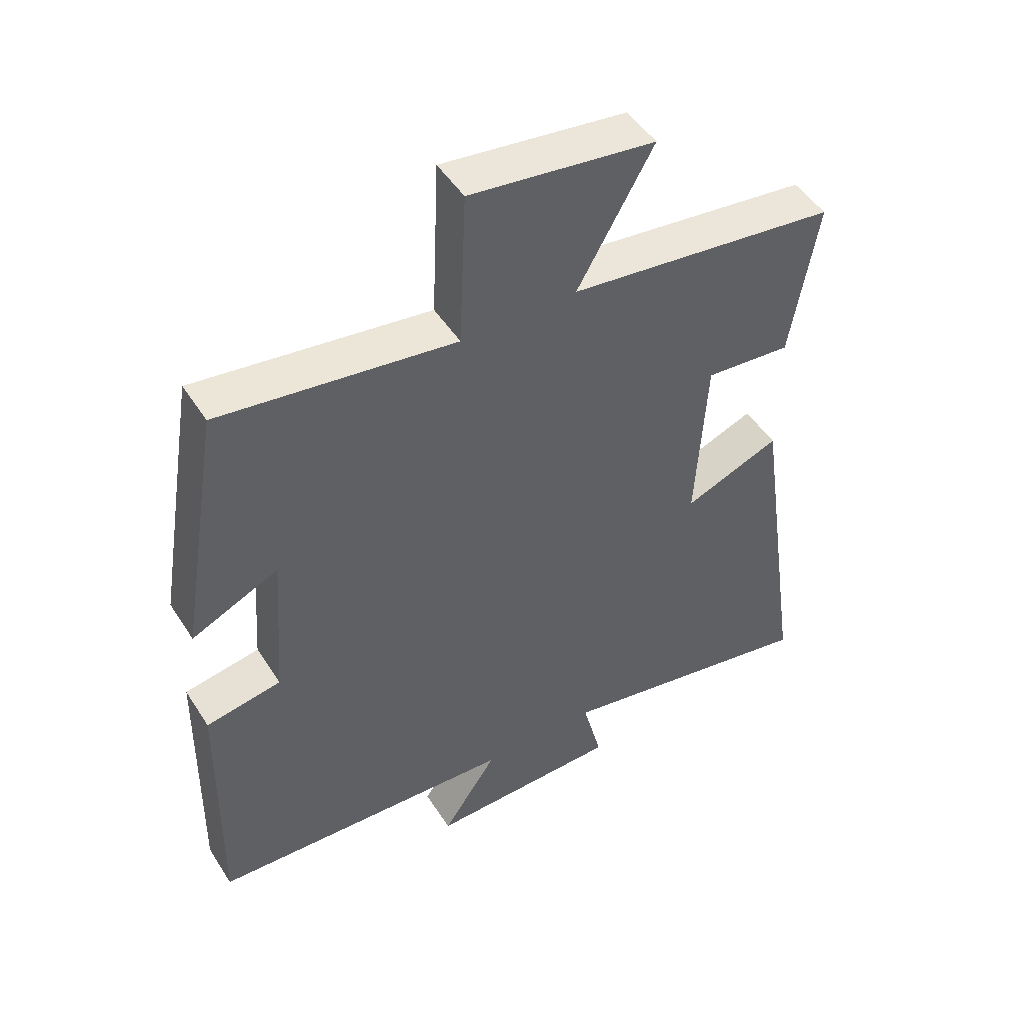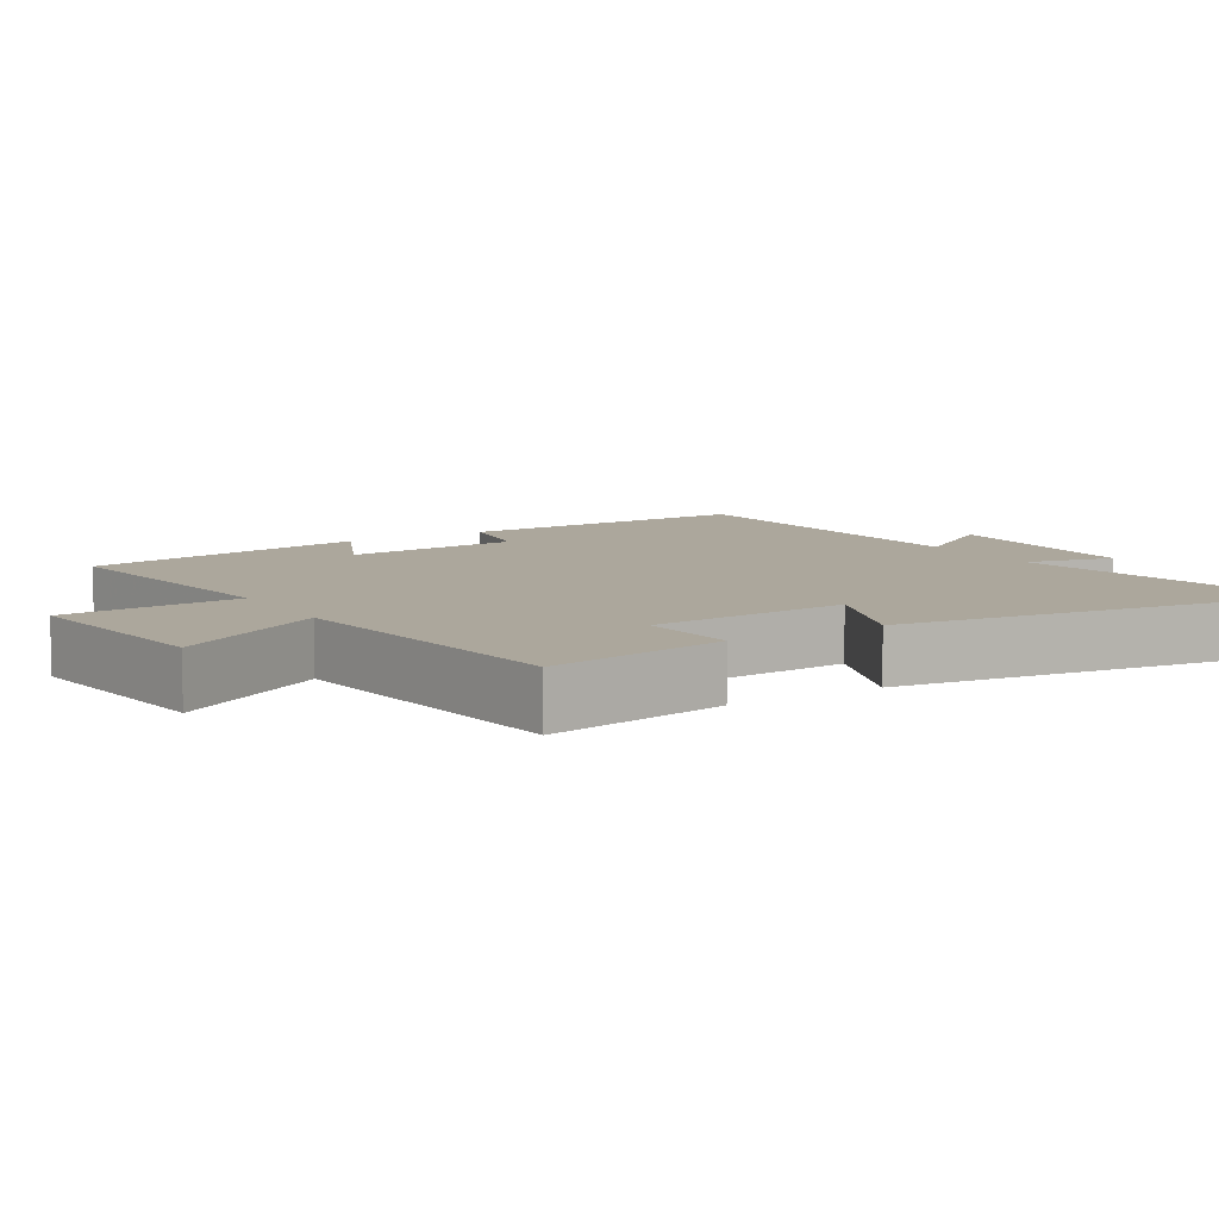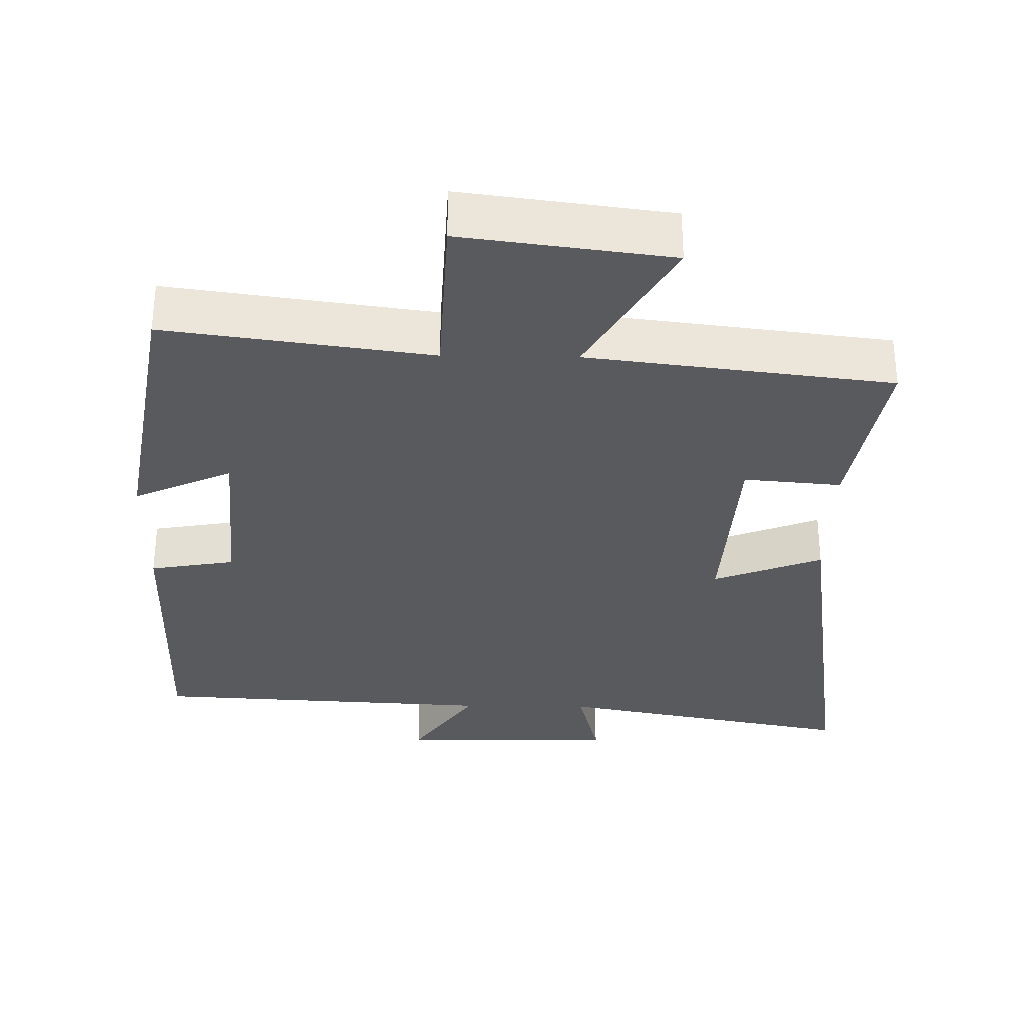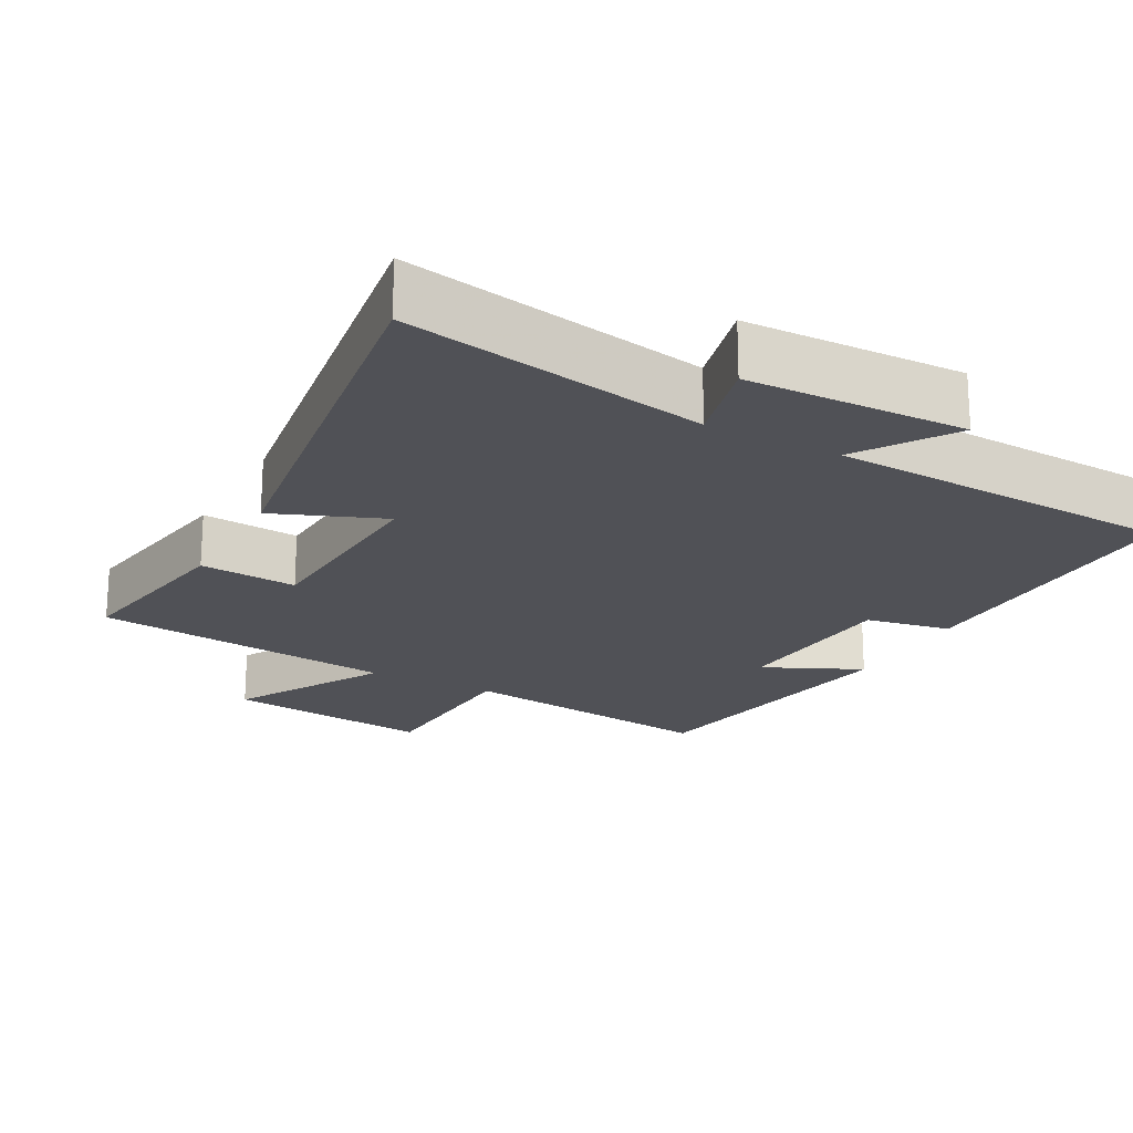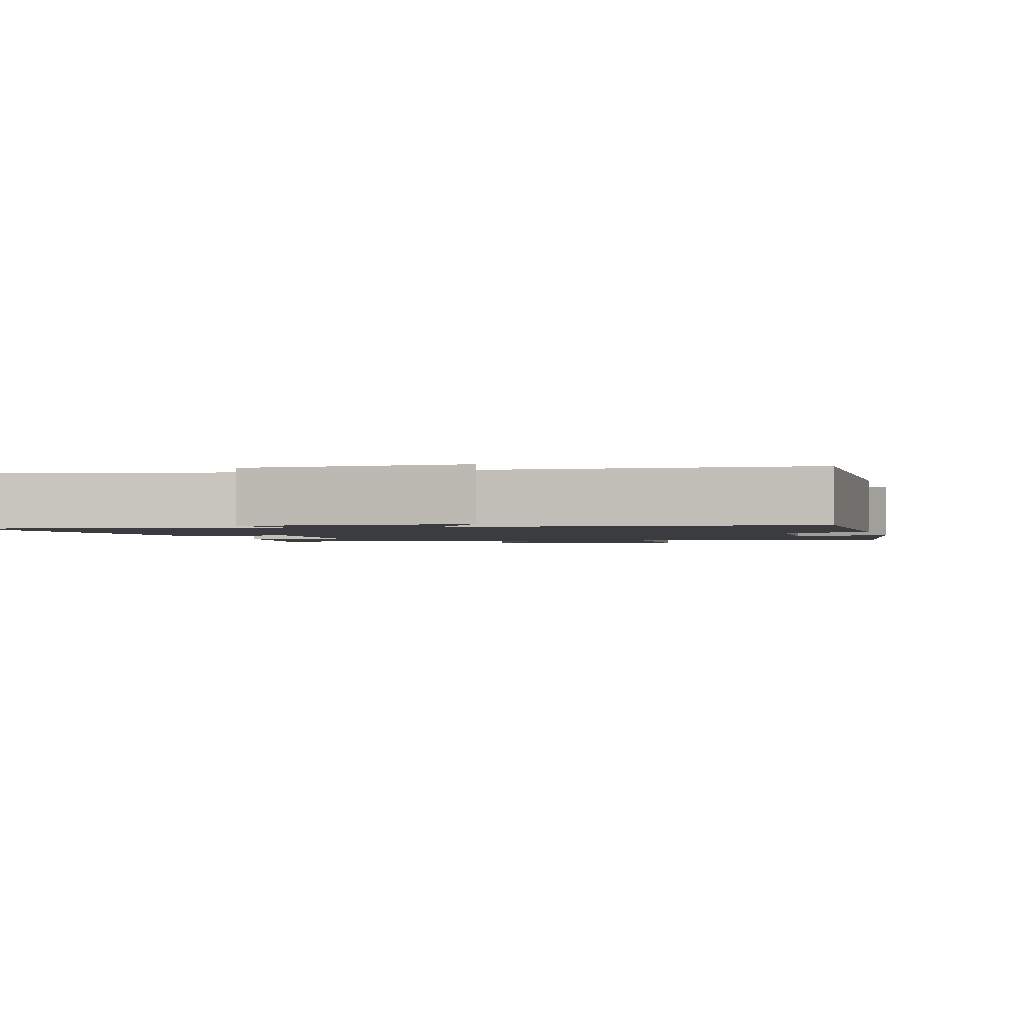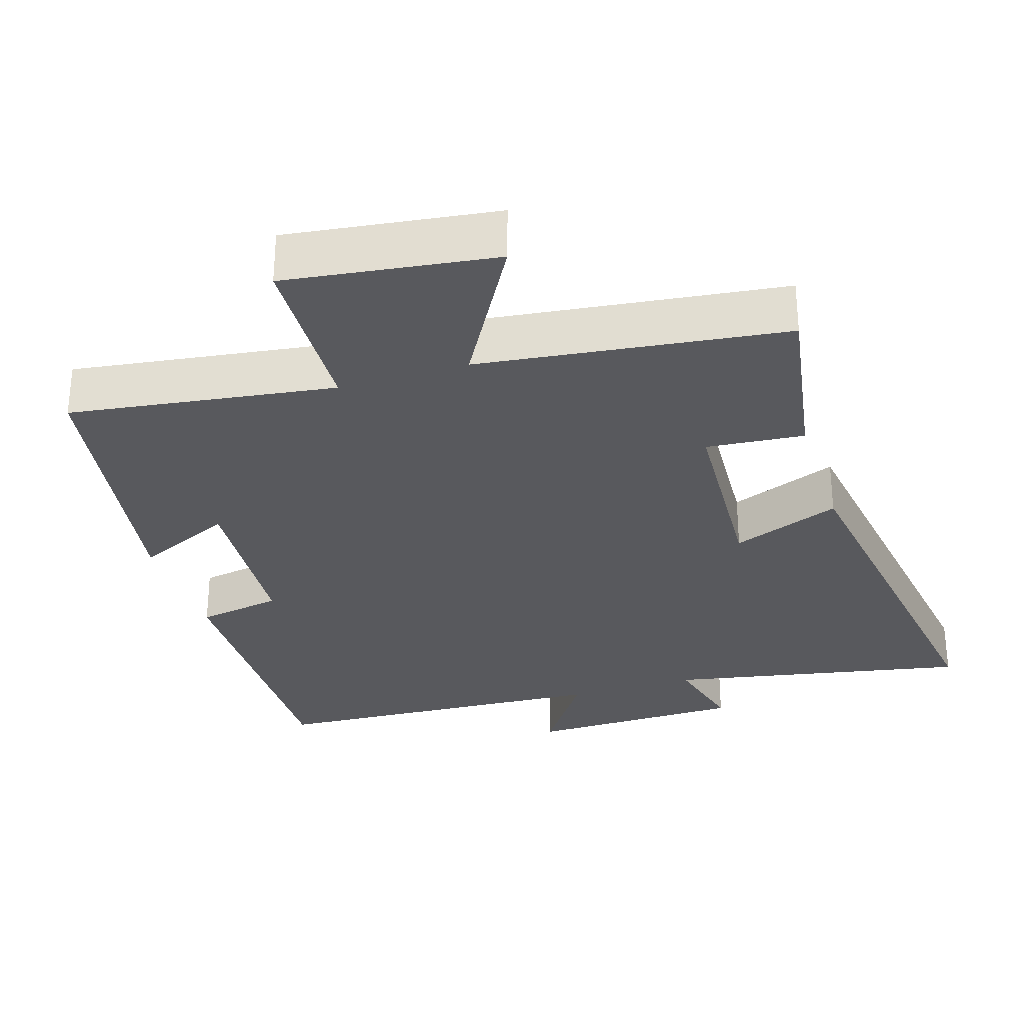
<metadata>
{"format":"obj","ext":"obj","renderer":"f3d","projection":"perspective","resolution":1024,"background":"white","views":[{"elev":49.0,"azim":-31.4,"up":"+Z"},{"elev":8.4,"azim":58.4,"up":"+Y"},{"elev":-31.8,"azim":-1.0,"up":"+Y"},{"elev":-20.4,"azim":151.8,"up":"+Y"},{"elev":-1.7,"azim":-164.4,"up":"+Y"},{"elev":-29.9,"azim":17.5,"up":"+Y"}]}
</metadata>
<code>
v -0.508 0.07 -0.474
v -0.5 0.07 -0.055
v -0.381 0.07 -0.034
v -0.363 0.07 0.212
v -0.5 0.07 0.149
v -0.433 0.07 0.551
v -0.064 0.07 0.5
v -0.053 0.07 0.748
v 0.237 0.07 0.71
v 0.118 0.07 0.5
v 0.542 0.07 0.448
v 0.5 0.07 0.196
v 0.364 0.07 0.208
v 0.348 0.07 -0.072
v 0.5 0.07 -0.012
v 0.583 0.07 -0.581
v 0.162 0.07 -0.5
v 0.193 0.07 -0.624
v -0.111 0.07 -0.63
v -0.024 0.07 -0.5
v -0.508 0 -0.474
v -0.5 0 -0.055
v -0.381 0 -0.034
v -0.363 0 0.212
v -0.5 0 0.149
v -0.433 0 0.551
v -0.064 0 0.5
v -0.053 0 0.748
v 0.237 0 0.71
v 0.118 0 0.5
v 0.542 0 0.448
v 0.5 0 0.196
v 0.364 0 0.208
v 0.348 0 -0.072
v 0.5 0 -0.012
v 0.583 0 -0.581
v 0.162 0 -0.5
v 0.193 0 -0.624
v -0.111 0 -0.63
v -0.024 0 -0.5
f 17 18 19 20
f 17 20 1 2
f 14 15 16 17
f 13 14 17
f 10 11 12 13
f 10 13 17
f 7 8 9 10
f 7 10 17
f 4 5 6 7
f 3 4 7 17
f 2 3 17
f 40 39 38 37
f 22 21 40 37
f 37 36 35 34
f 37 34 33
f 33 32 31 30
f 37 33 30
f 30 29 28 27
f 37 30 27
f 27 26 25 24
f 37 27 24 23
f 37 23 22
f 1 21 22 2
f 2 22 23 3
f 3 23 24 4
f 4 24 25 5
f 5 25 26 6
f 6 26 27 7
f 7 27 28 8
f 8 28 29 9
f 9 29 30 10
f 10 30 31 11
f 11 31 32 12
f 12 32 33 13
f 13 33 34 14
f 14 34 35 15
f 15 35 36 16
f 16 36 37 17
f 17 37 38 18
f 18 38 39 19
f 19 39 40 20
f 20 40 21 1

</code>
